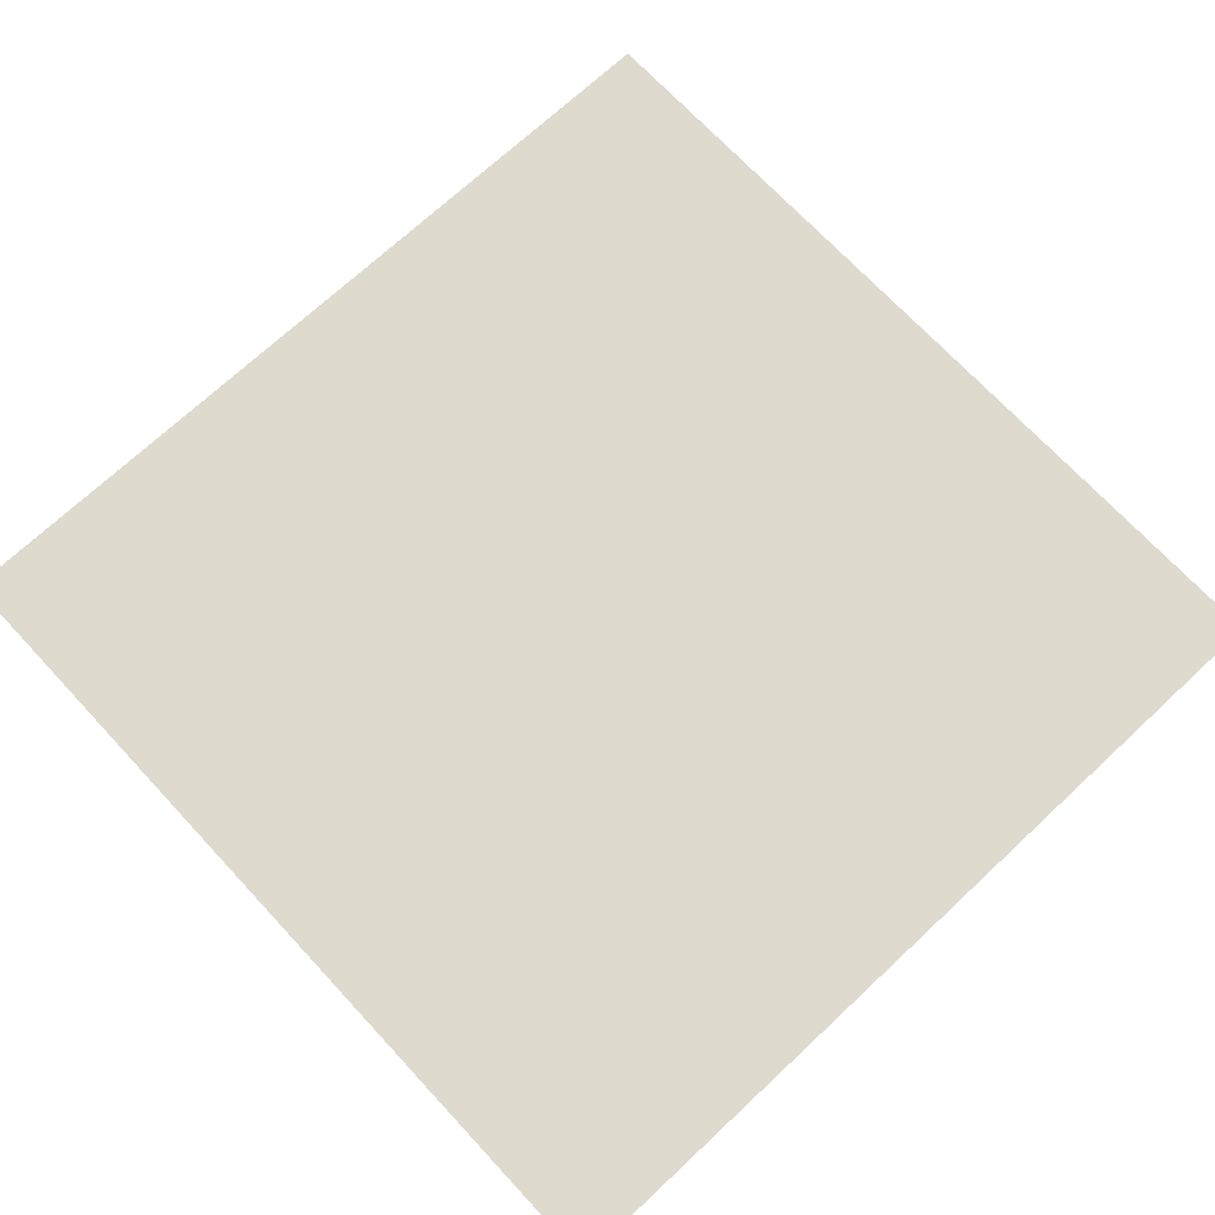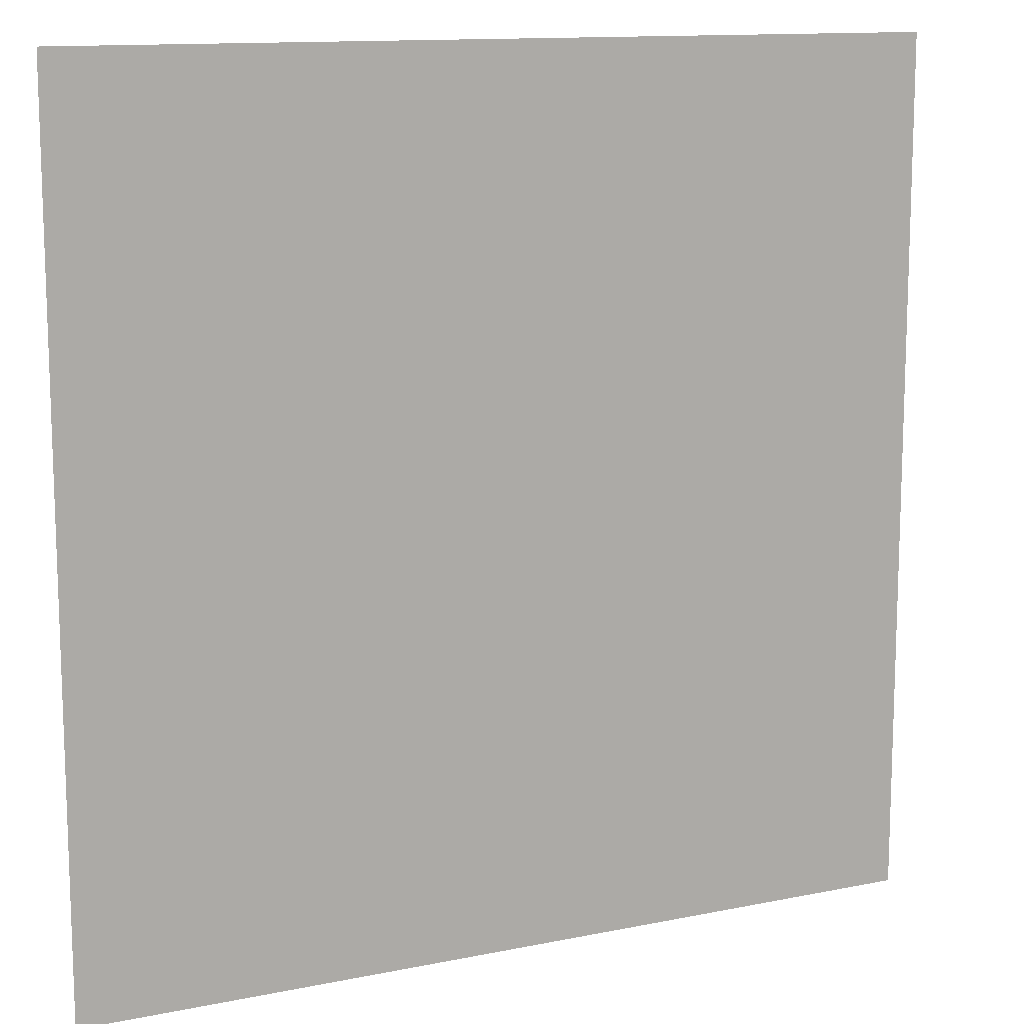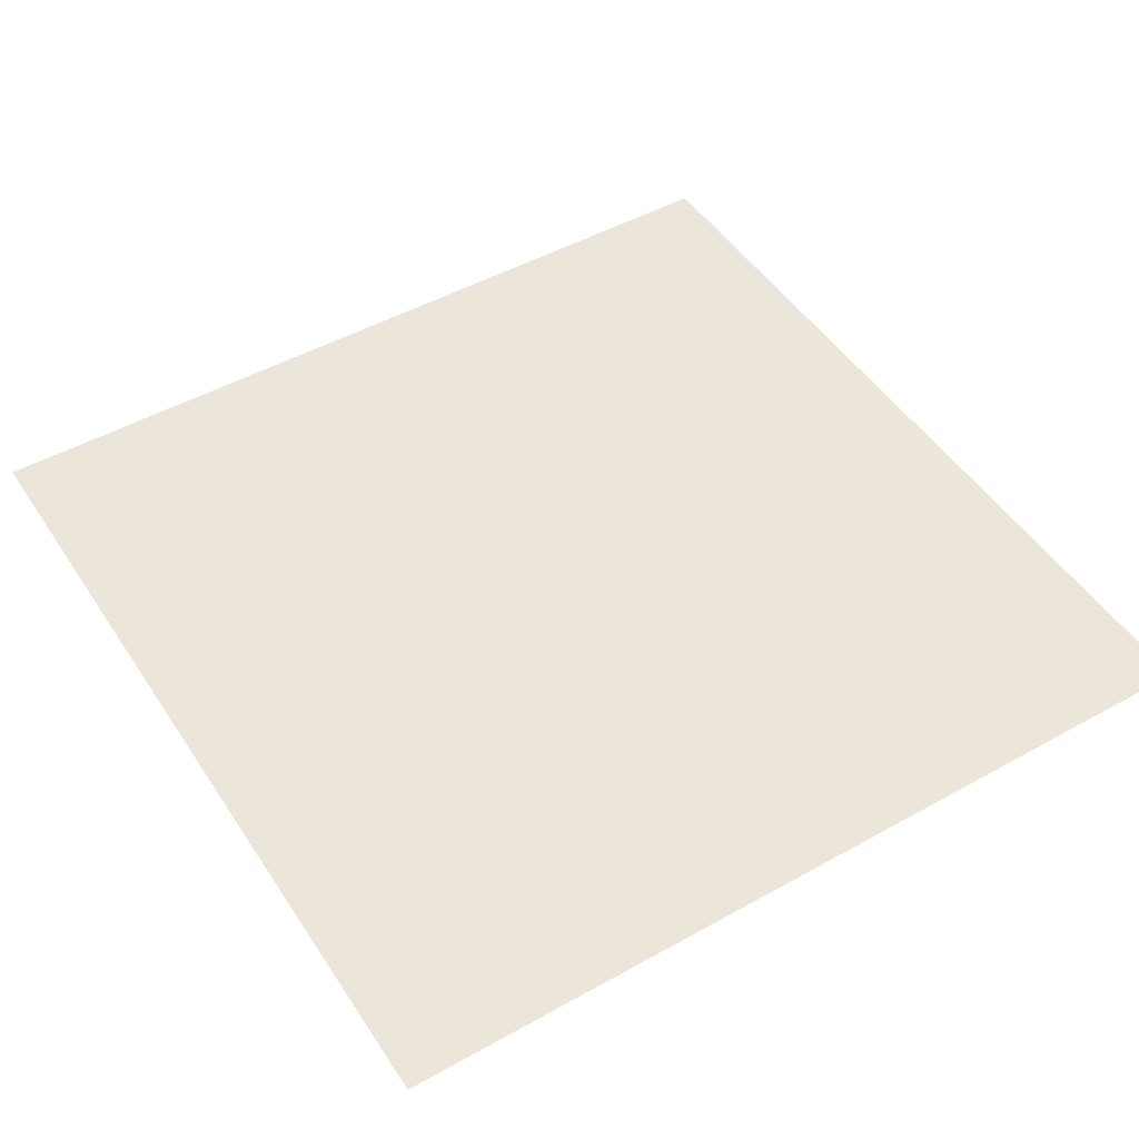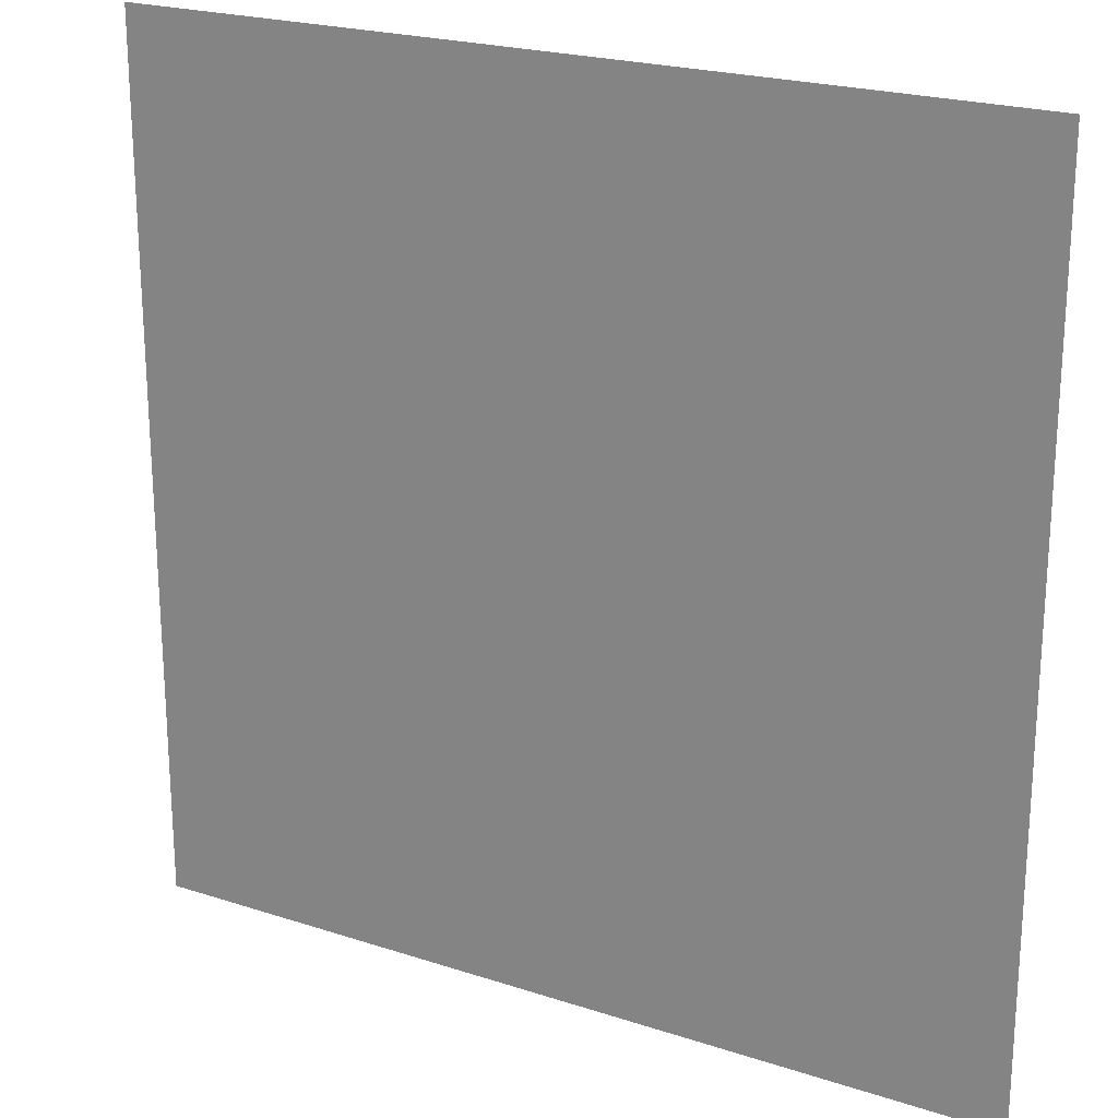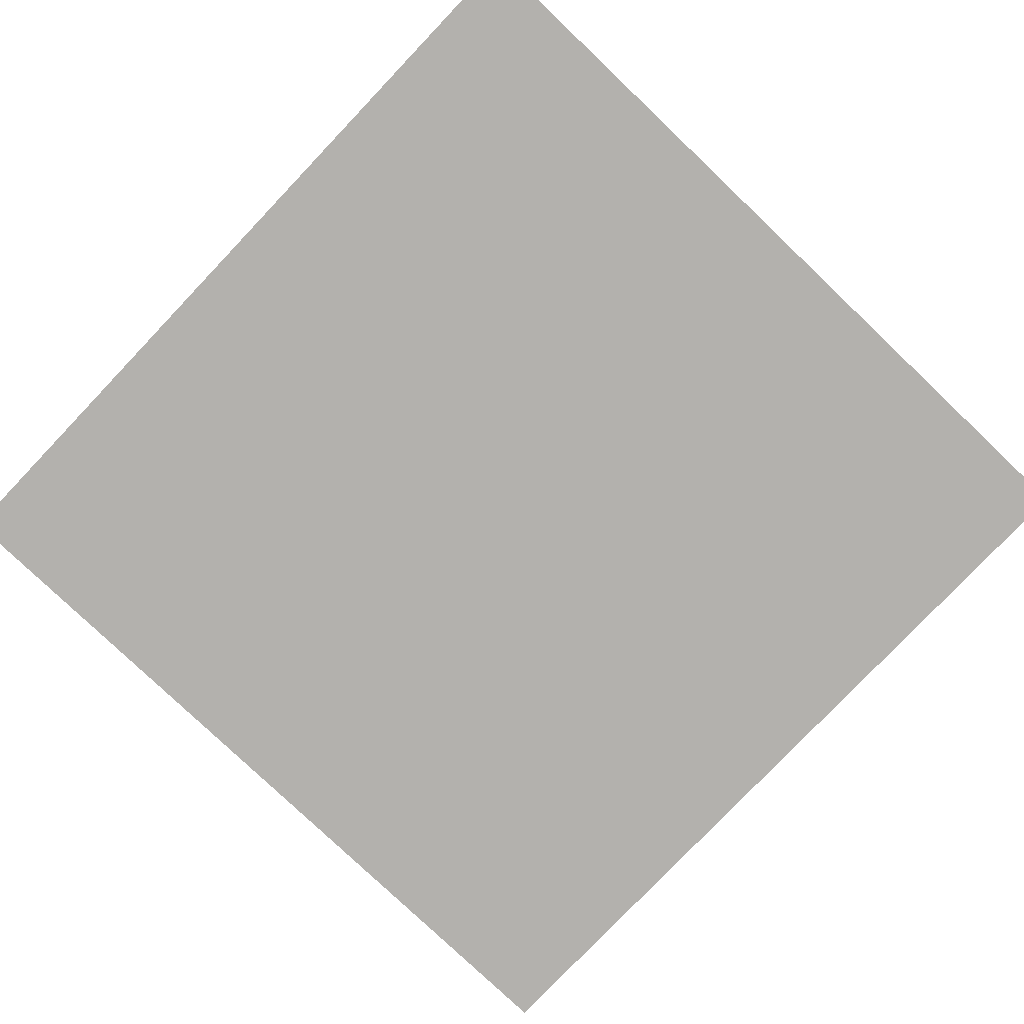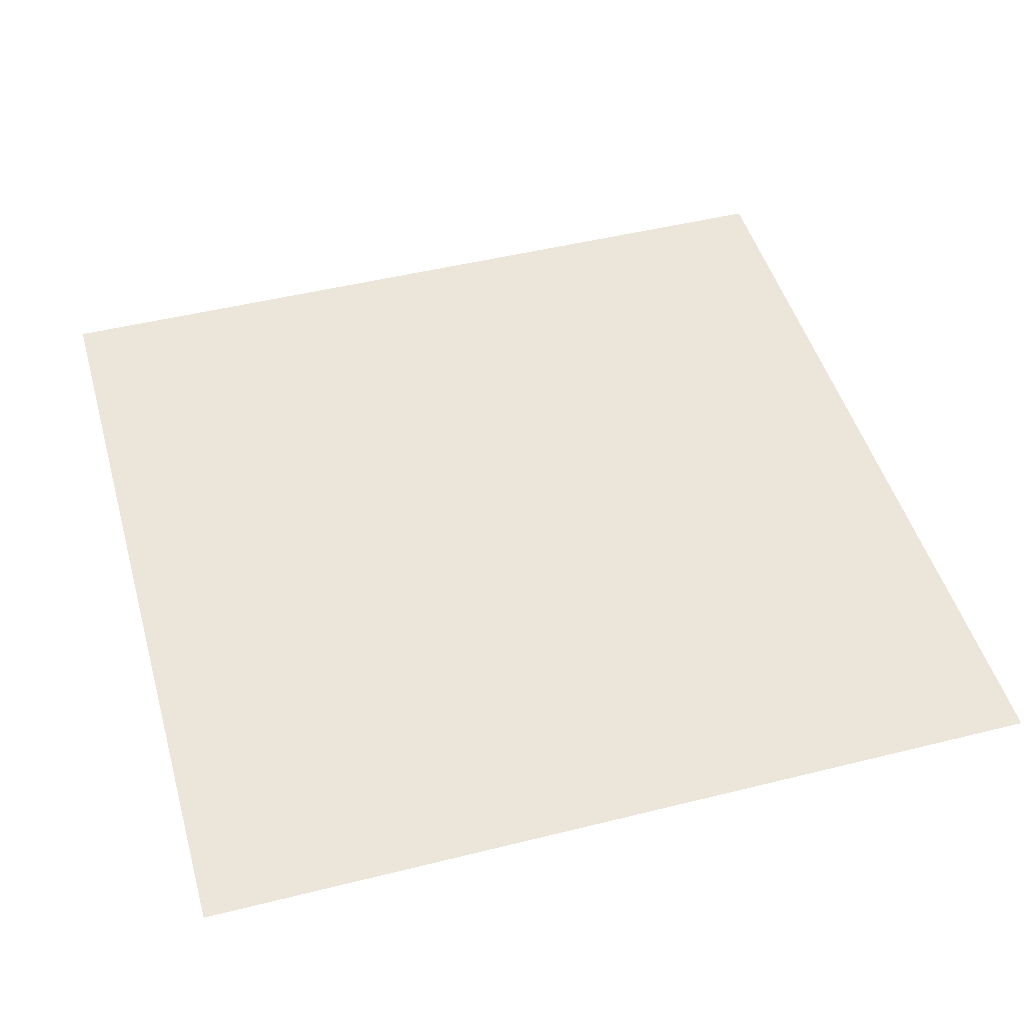
<metadata>
{"format":"obj","ext":"obj","renderer":"f3d","projection":"perspective","resolution":1024,"background":"white","views":[{"elev":71.3,"azim":47.0,"up":"+Y"},{"elev":12.5,"azim":154.4,"up":"+Z"},{"elev":48.5,"azim":-121.9,"up":"+Y"},{"elev":22.0,"azim":29.8,"up":"+Z"},{"elev":-79.3,"azim":-133.6,"up":"+Y"},{"elev":47.6,"azim":164.3,"up":"+Y"}]}
</metadata>
<code>
o FloorBig_1058074240
v -2002 -0.05034 2070
v 1998 -0.04968 -1930
v -2002 -0.04968 -1930
v 1998 -0.05034 2070
f 1 2 3
f 4 2 1

</code>
